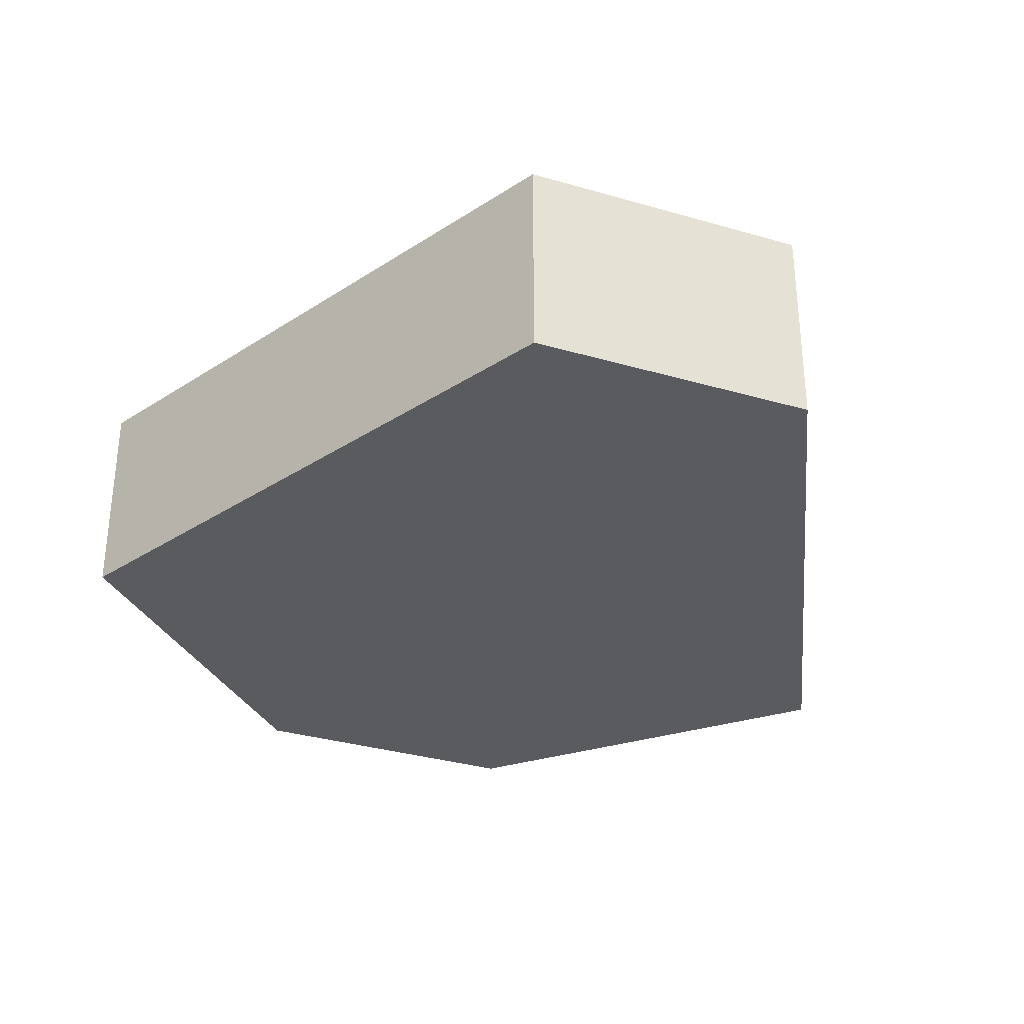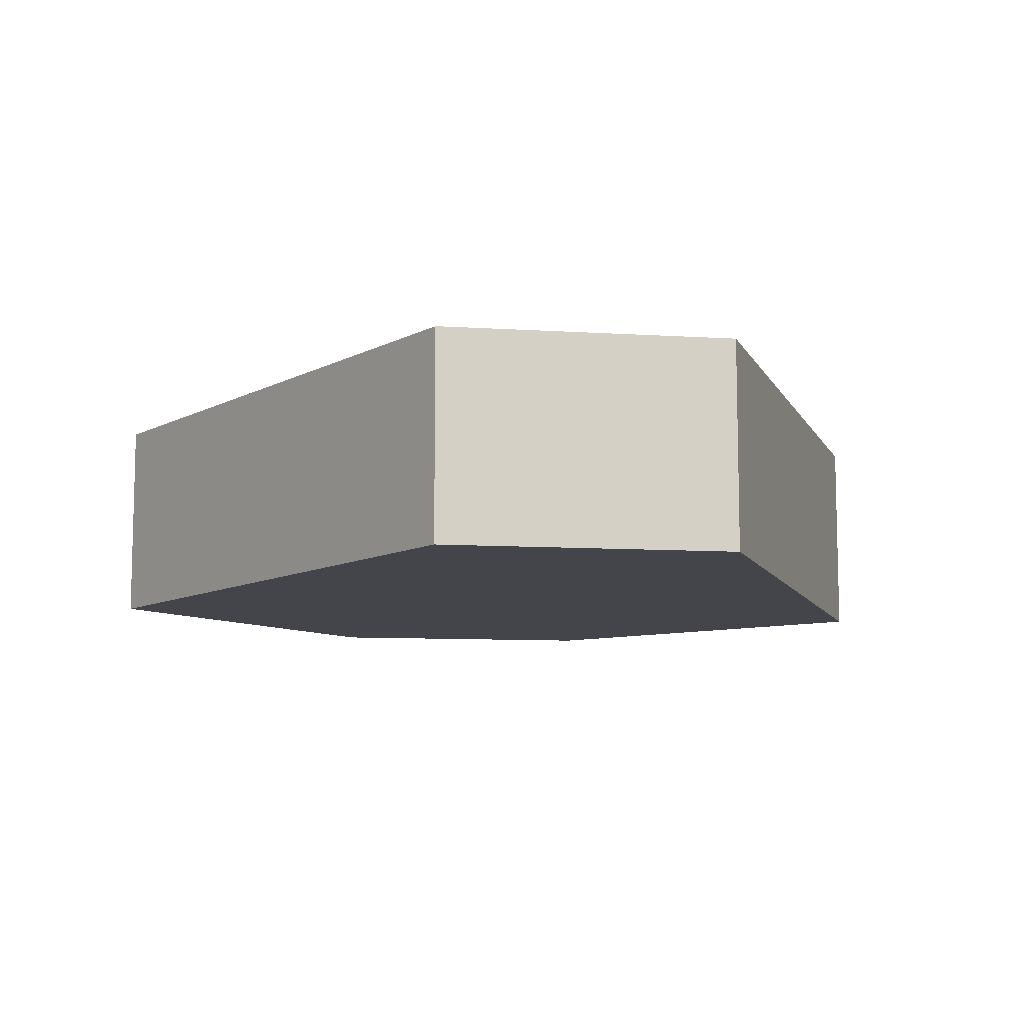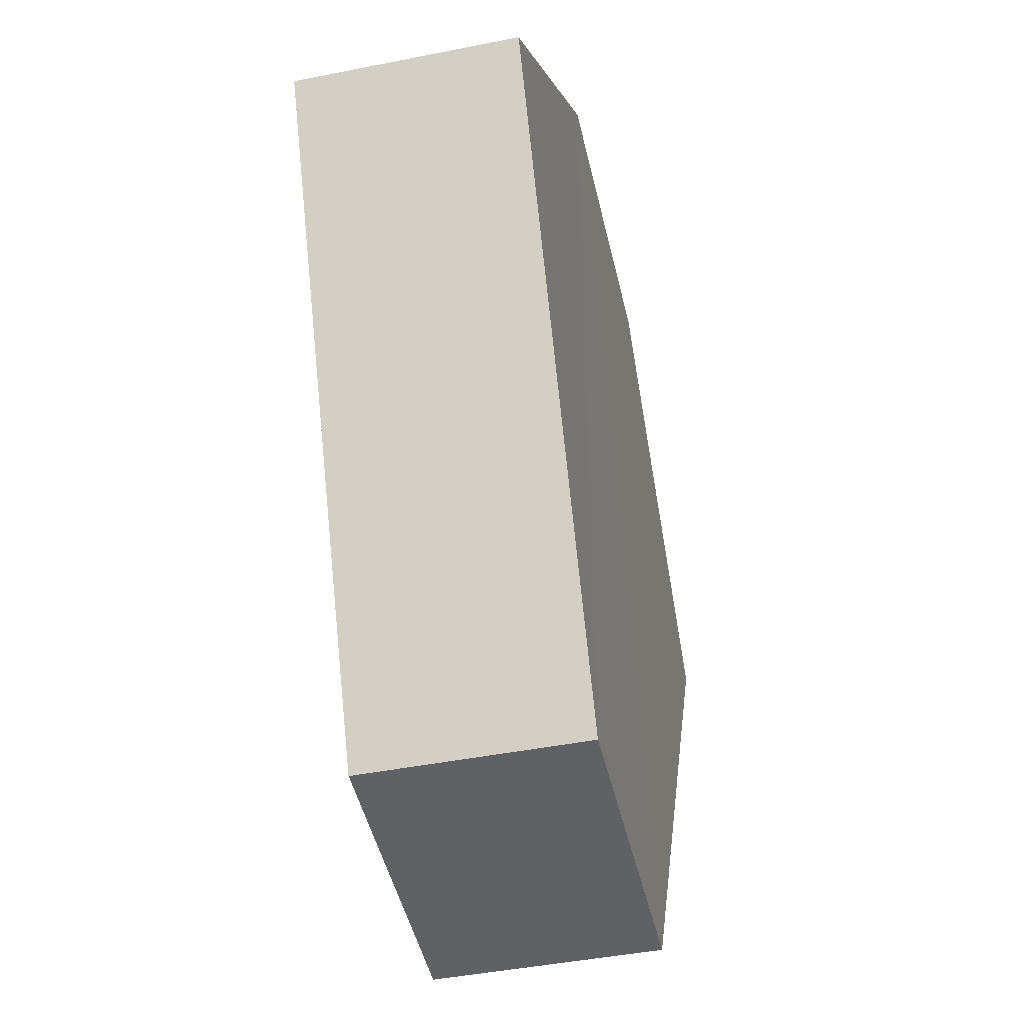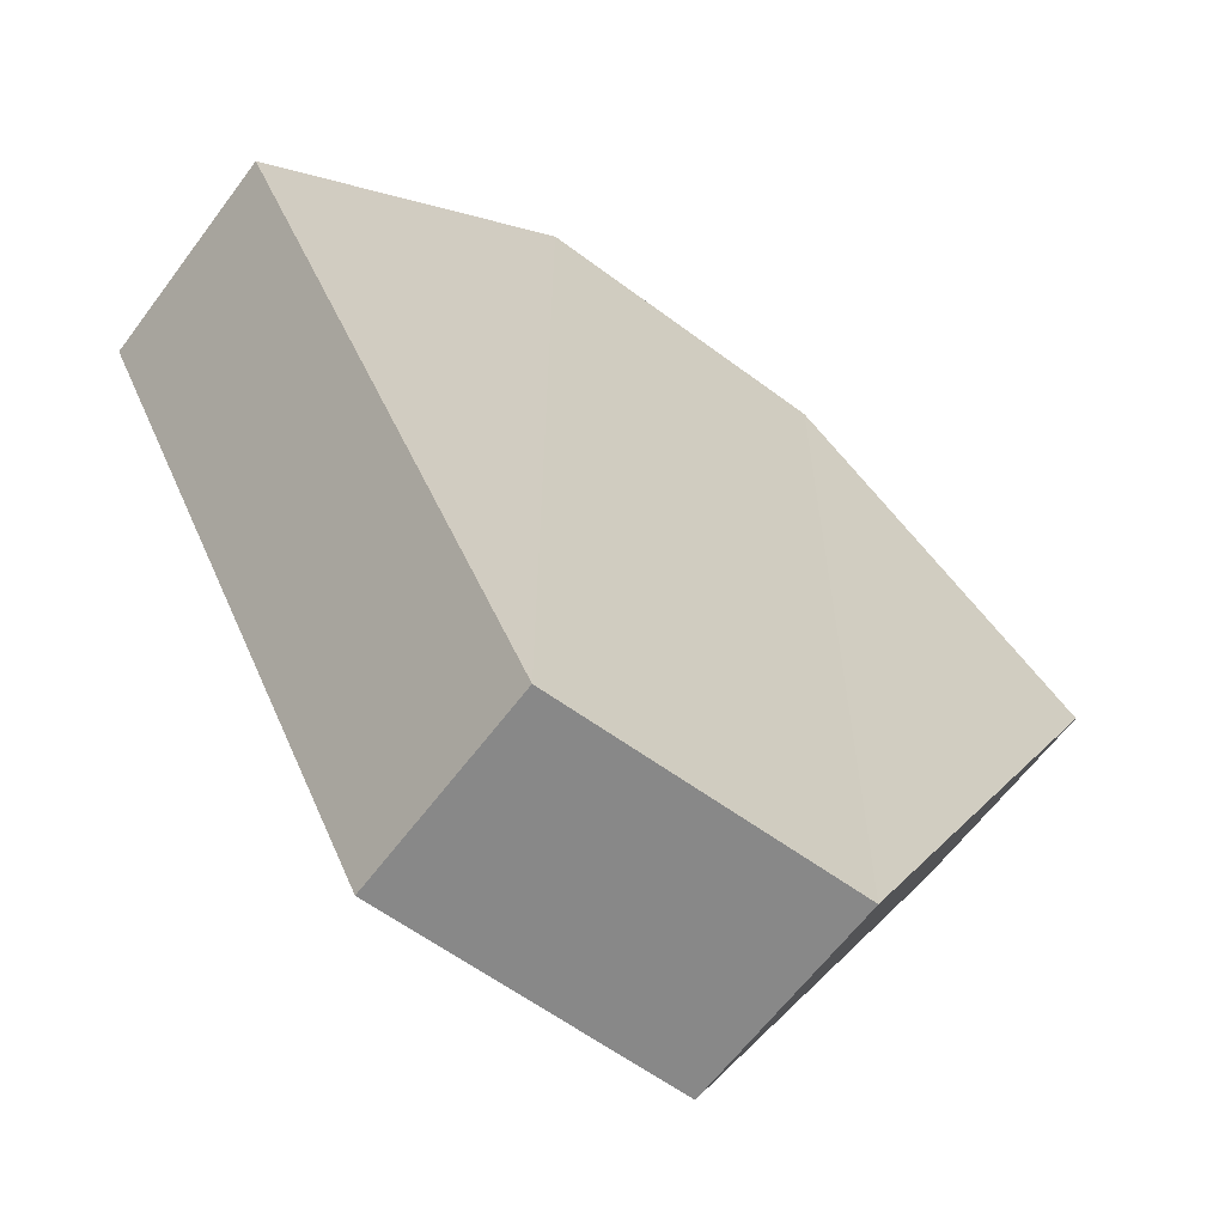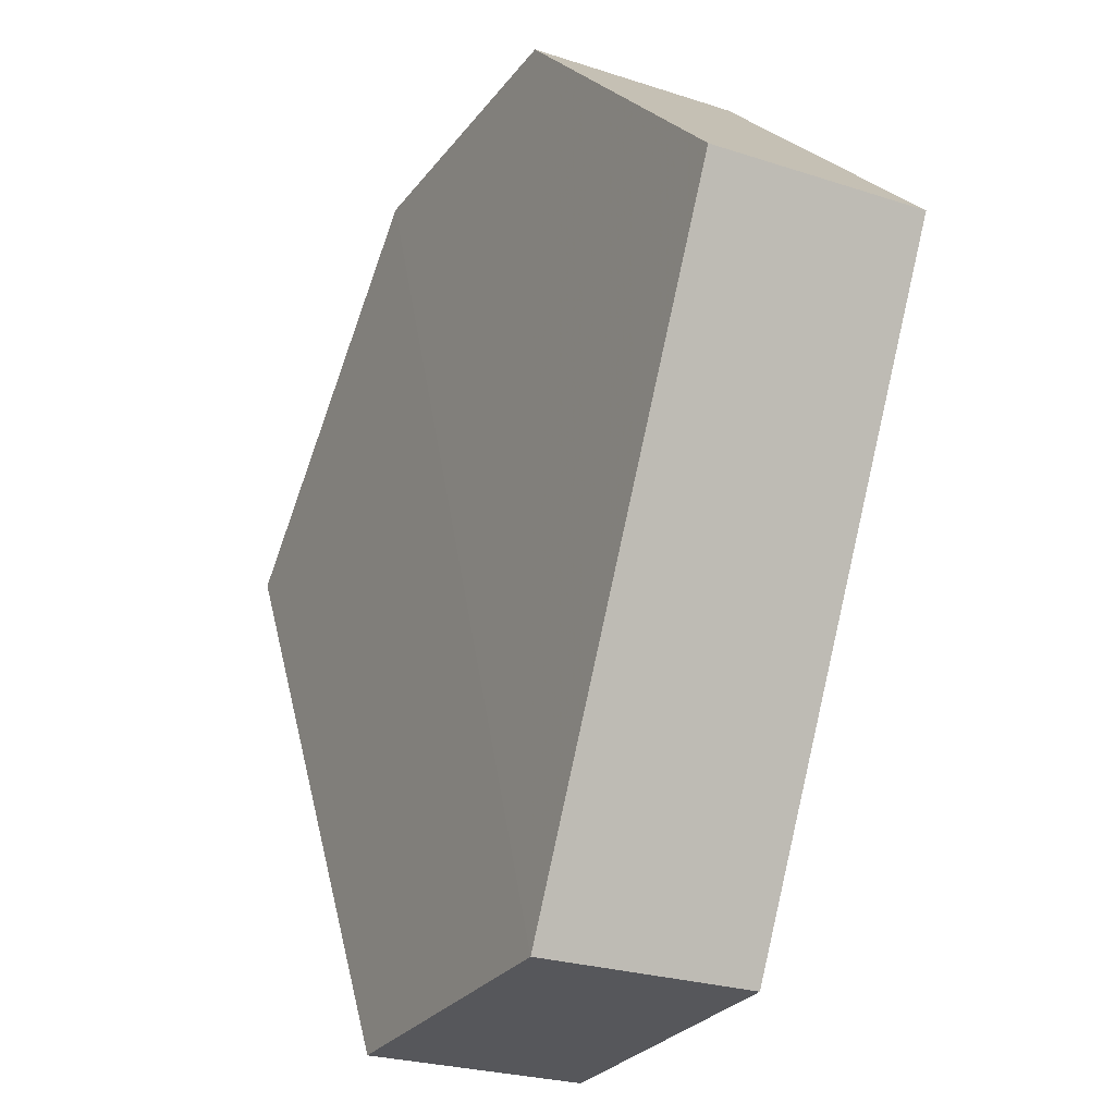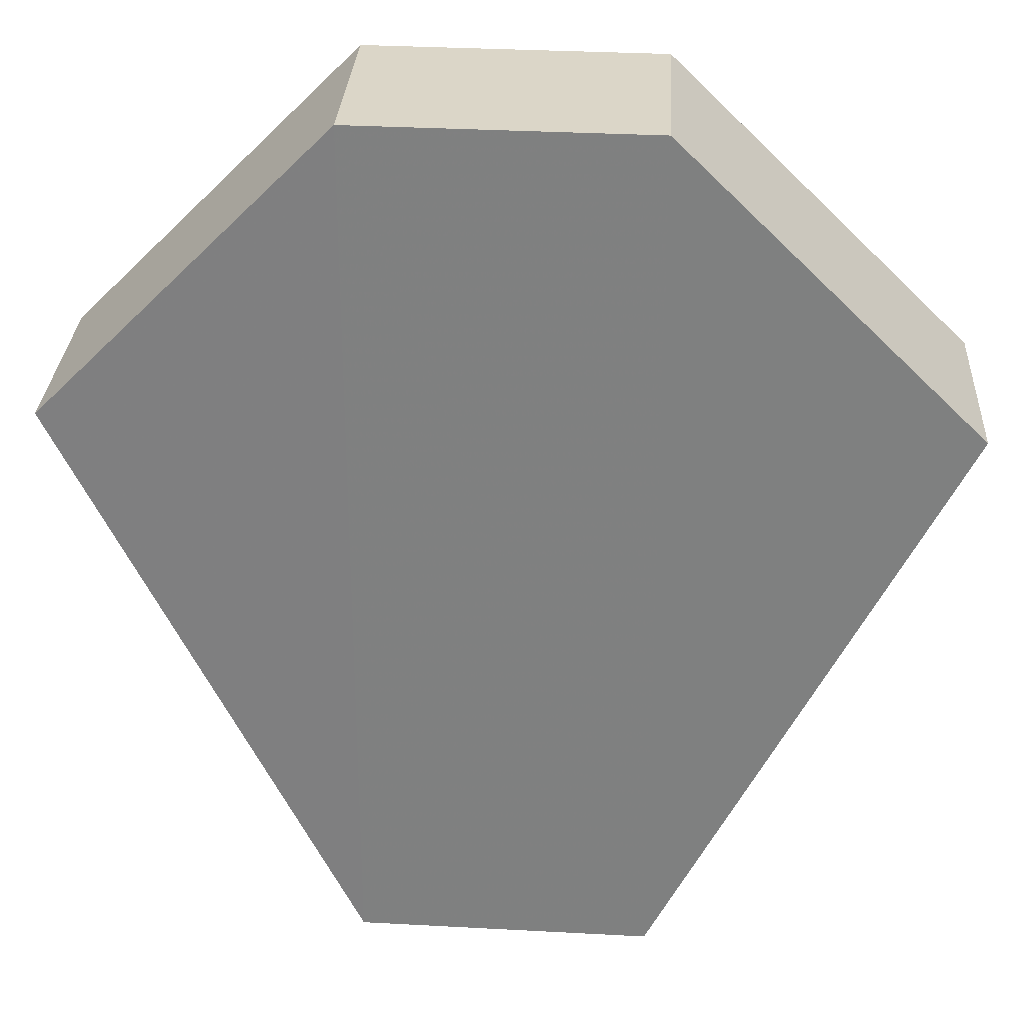
<metadata>
{"format":"obj","ext":"obj","renderer":"f3d","projection":"perspective","resolution":1024,"background":"white","views":[{"elev":-32.5,"azim":-21.4,"up":"+Z"},{"elev":-9.2,"azim":-9.3,"up":"+Z"},{"elev":-46.0,"azim":-77.3,"up":"+Y"},{"elev":-63.2,"azim":143.4,"up":"+Y"},{"elev":-27.3,"azim":61.5,"up":"+Y"},{"elev":29.5,"azim":4.2,"up":"+Y"}]}
</metadata>
<code>
o 259
v 2250 1881 14.11
v 2250 1881 14.11
v 2250 1881 14.11
v 2250 1881 14.11
v 2250 1881 14.11
v 2250 1881 14.11
v 2250 1881 14.11
v 2250 1881 14.11
v 2250 1881 14.11
v 2250 1881 14.11
v 2250 1881 14.11
v 2250 1881 14.11
v 2250 1881 14.11
v 2250 1881 14.11
v 2250 1881 14.11
v 2250 1881 14.11
v 2250 1881 14.11
v 2250 1881 14.11
v 2250 1881 14.11
v 2250 1881 14.11
v 2250 1881 14.11
v 2250 1881 14.11
v 2250 1881 14.11
v 2250 1881 14.11
v 2250 1881 14.11
v 2250 1881 14.11
v 2250 1881 14.11
v 2250 1881 14.11
v 2250 1881 14.11
v 2250 1881 14.11
v 2250 1881 14.11
v 2250 1881 14.11
f 1 2 3
f 4 2 5
f 6 7 4
f 8 9 6
f 7 10 11
f 12 11 10
f 13 10 14
f 8 15 13
f 16 1 13
f 17 18 16
f 15 19 20
f 21 19 22
f 23 12 21
f 24 25 23
f 24 1 26
f 27 15 26
f 28 29 27
f 26 30 31
f 12 30 32
f 7 32 30

</code>
